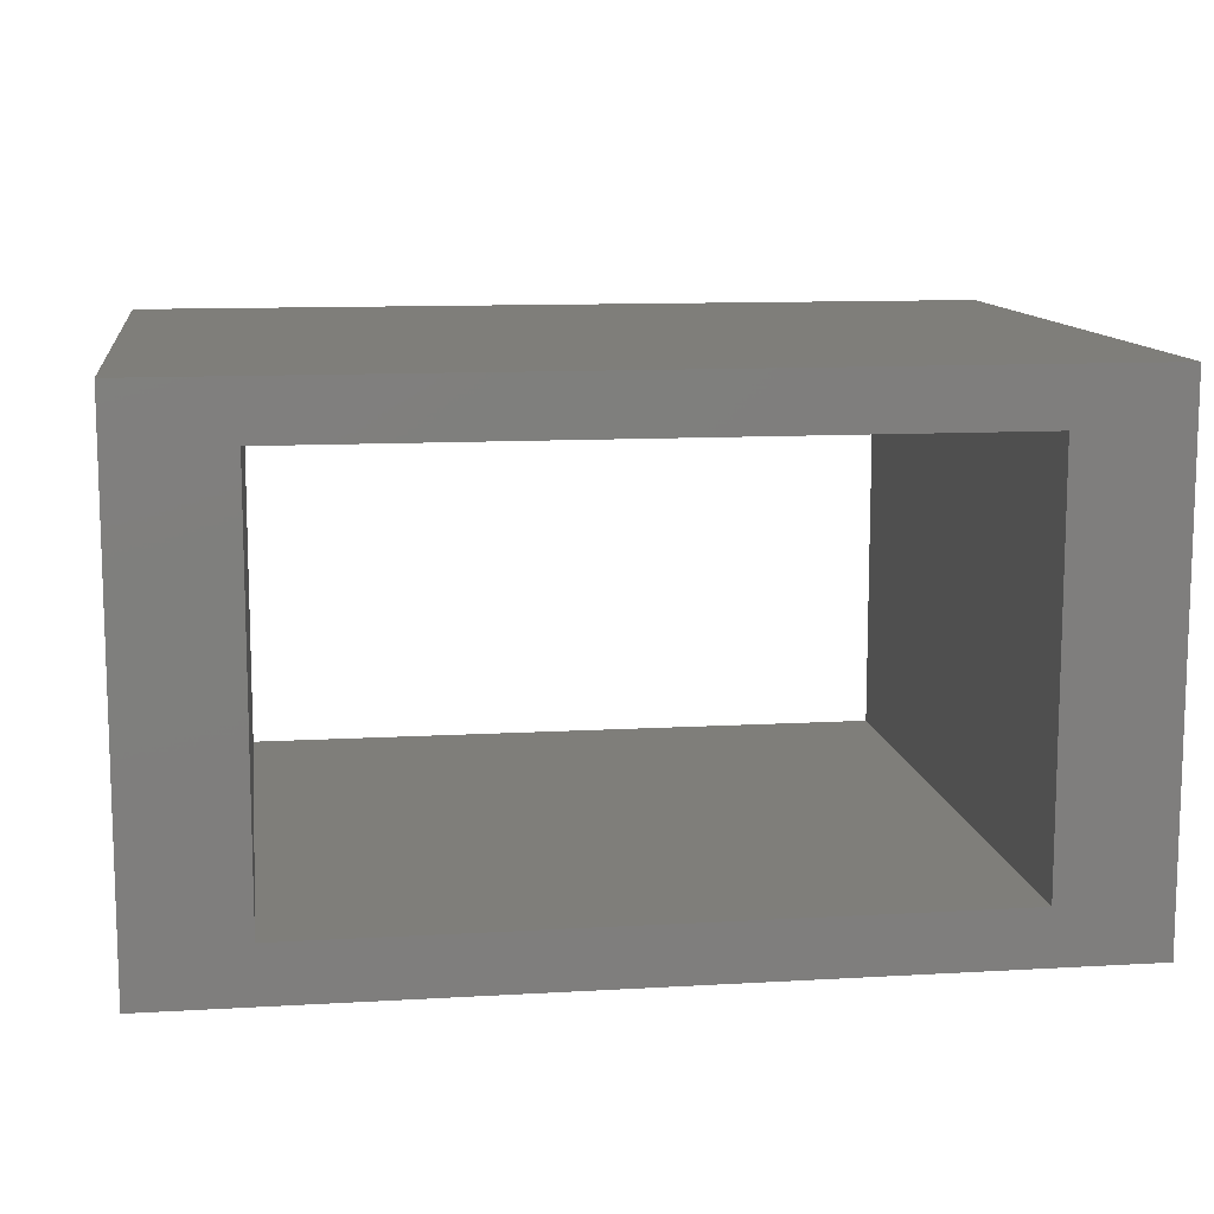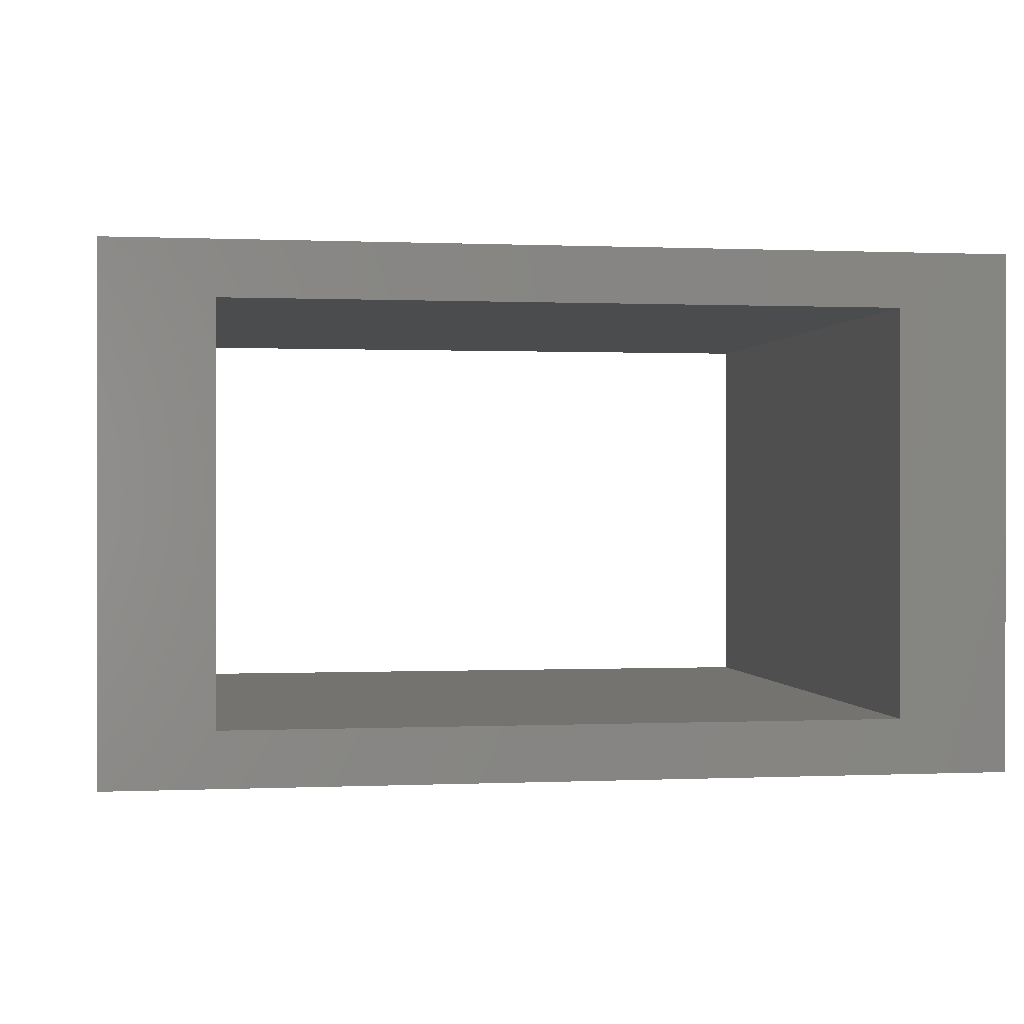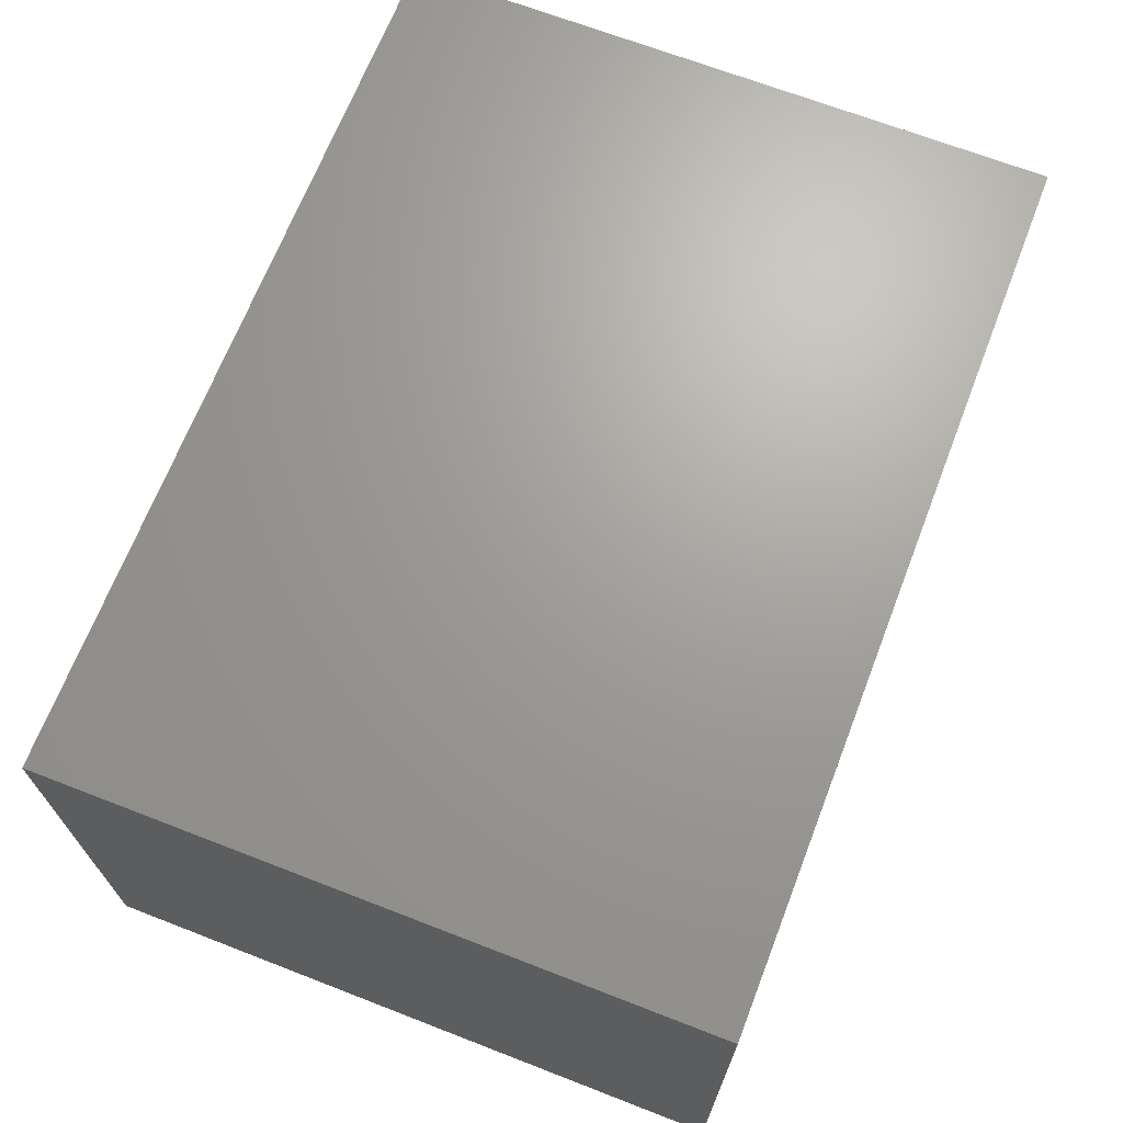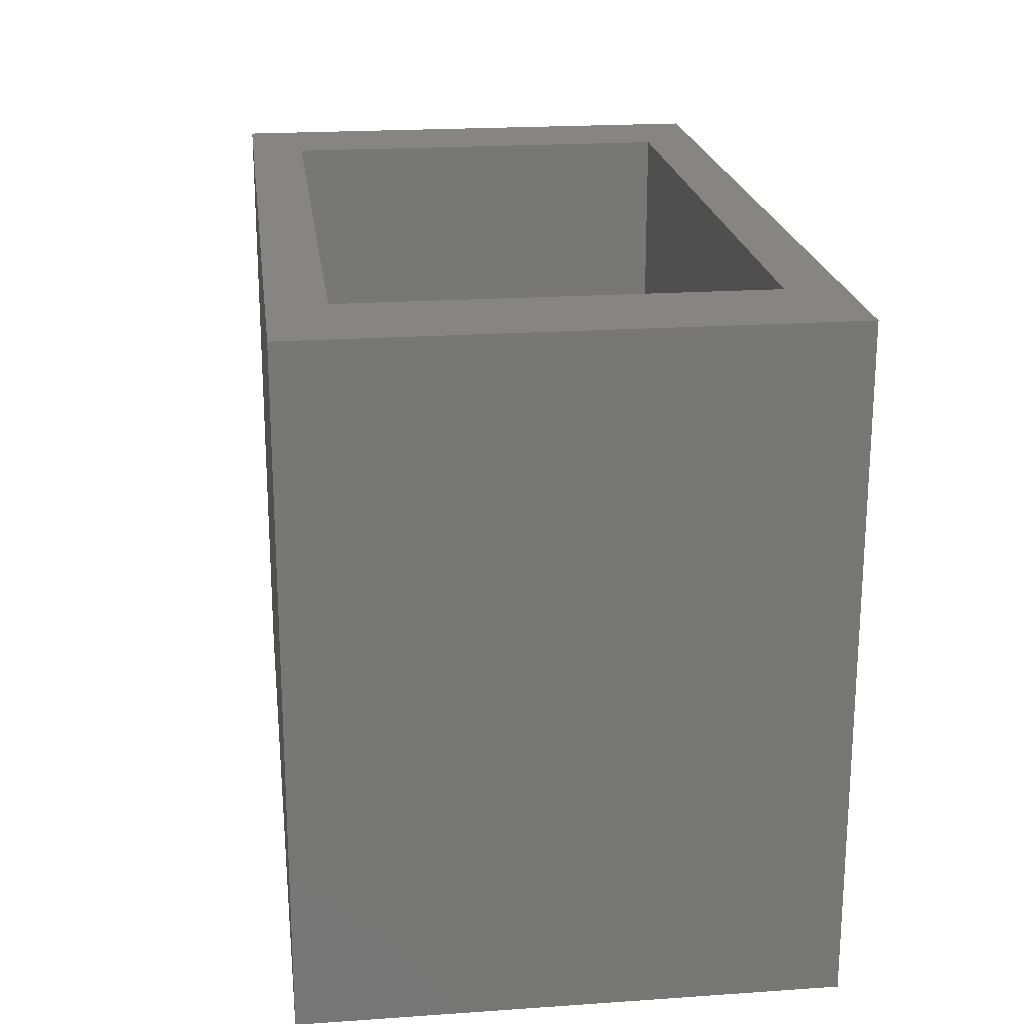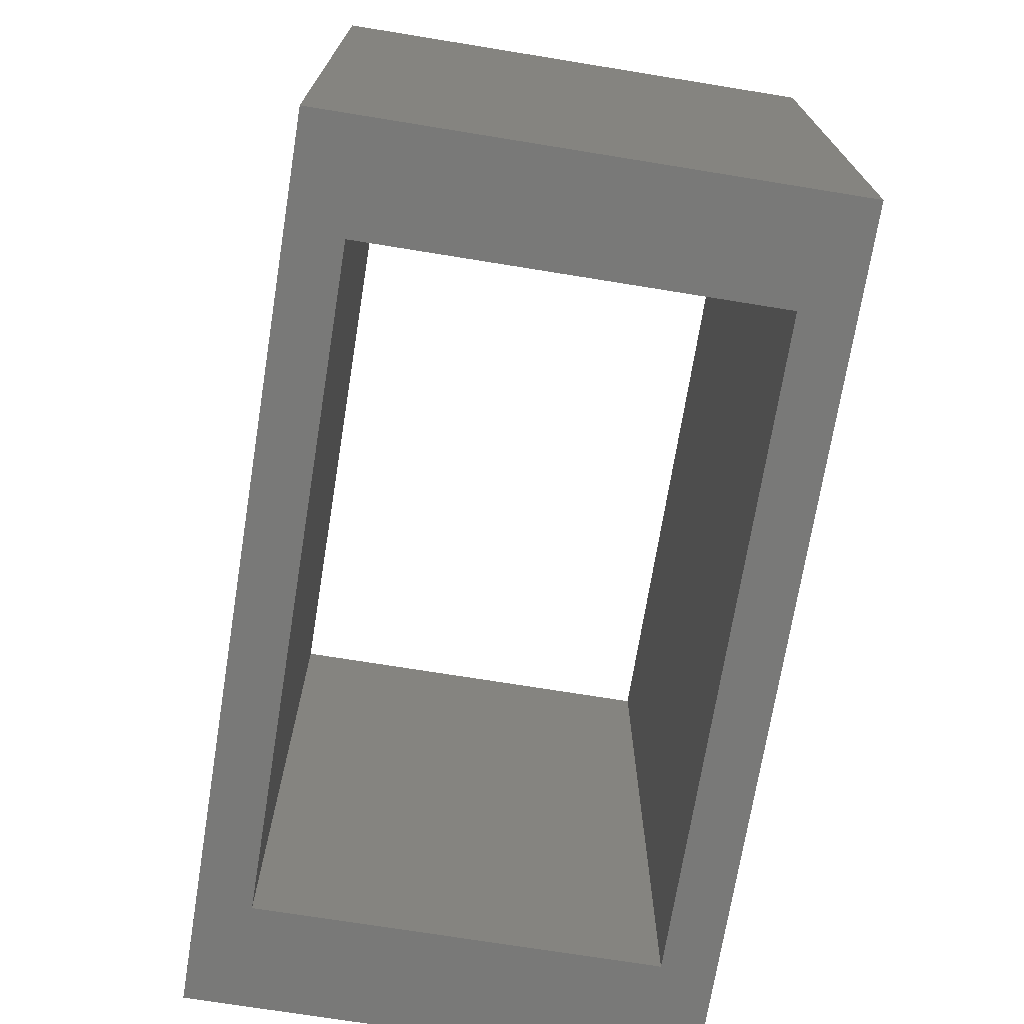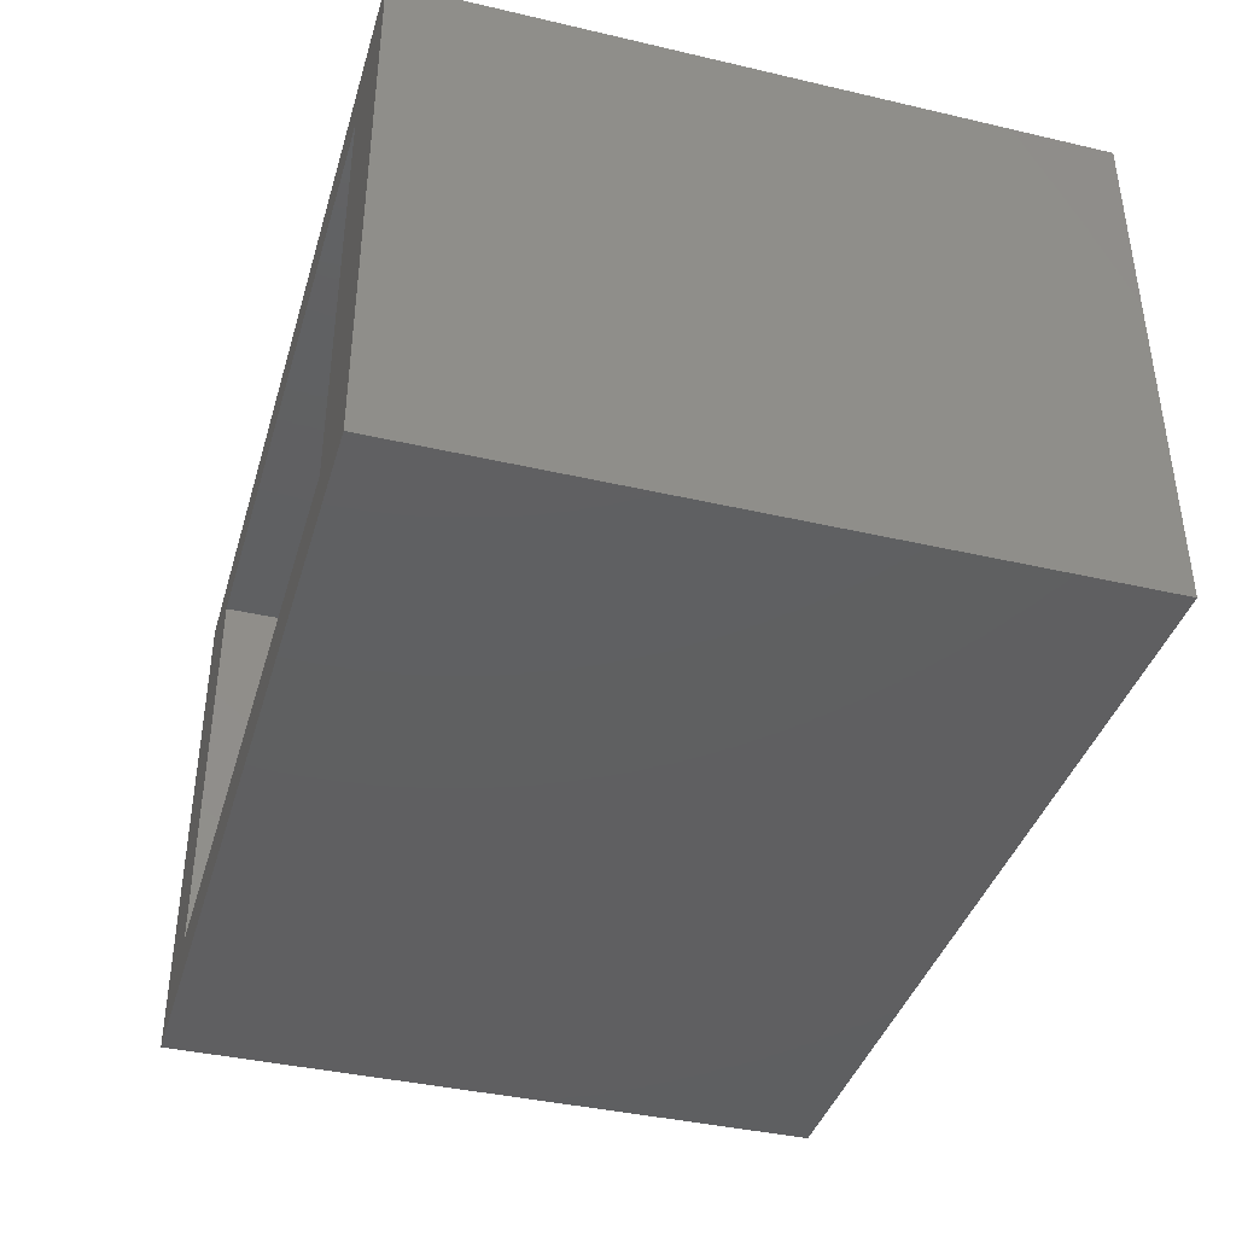
<metadata>
{"format":"stl","ext":"stl","renderer":"f3d","projection":"perspective","resolution":1024,"background":"white","views":[{"elev":11.4,"azim":172.0,"up":"+Y"},{"elev":0.3,"azim":-9.3,"up":"+Y"},{"elev":68.3,"azim":111.2,"up":"+Y"},{"elev":20.8,"azim":82.9,"up":"+Z"},{"elev":-71.6,"azim":80.8,"up":"+Z"},{"elev":-39.6,"azim":-106.1,"up":"+Y"}]}
</metadata>
<code>
# stl→obj: 16 verts, 32 faces
v -28.67 3.263 0
v -30.67 4.263 0
v -16.47 3.263 0
v -14.47 4.263 0
v -16.47 -4.137 0
v -14.47 -5.137 0
v -28.67 -4.137 0
v -30.67 -5.137 0
v -28.67 -4.137 12
v -30.67 -5.137 12
v -16.47 -4.137 12
v -14.47 -5.137 12
v -16.47 3.263 12
v -14.47 4.263 12
v -28.67 3.263 12
v -30.67 4.263 12
f 1 2 3
f 2 4 3
f 3 4 5
f 4 6 5
f 5 6 7
f 6 8 7
f 7 8 1
f 8 2 1
f 9 10 11
f 10 12 11
f 11 12 13
f 12 14 13
f 13 14 15
f 14 16 15
f 15 16 9
f 16 10 9
f 14 12 4
f 12 6 4
f 9 11 7
f 11 5 7
f 10 16 8
f 16 2 8
f 16 14 2
f 14 4 2
f 12 10 6
f 10 8 6
f 15 9 1
f 9 7 1
f 13 15 3
f 15 1 3
f 11 13 5
f 13 3 5

</code>
